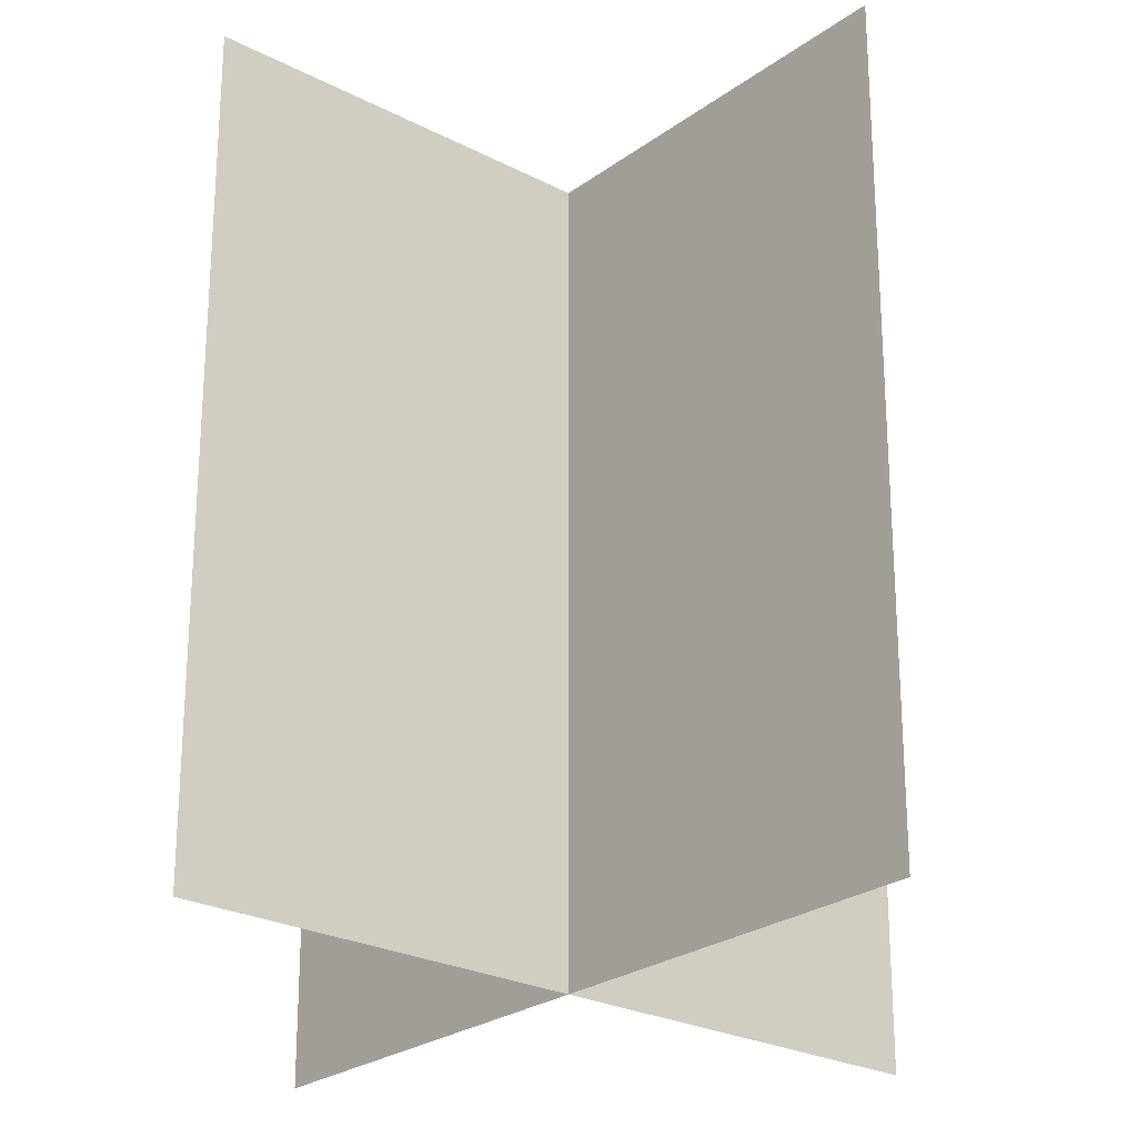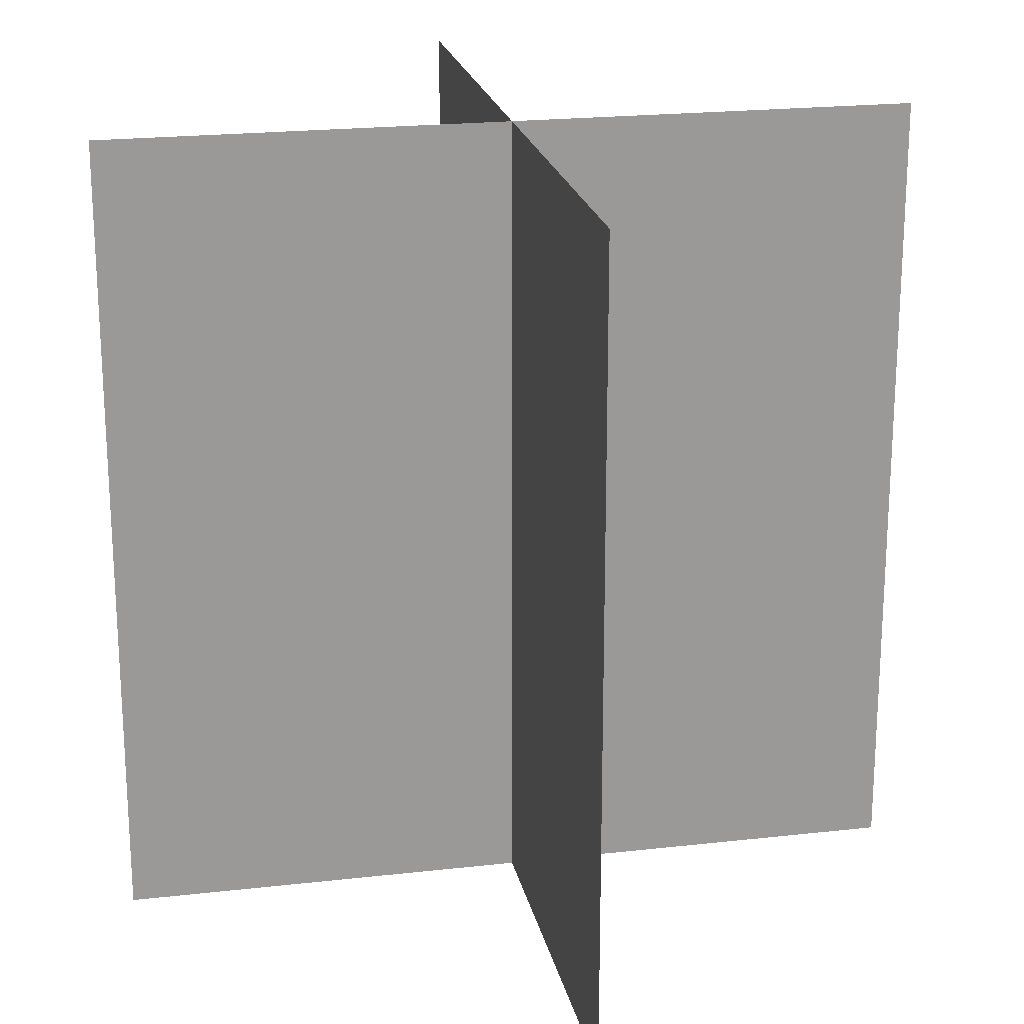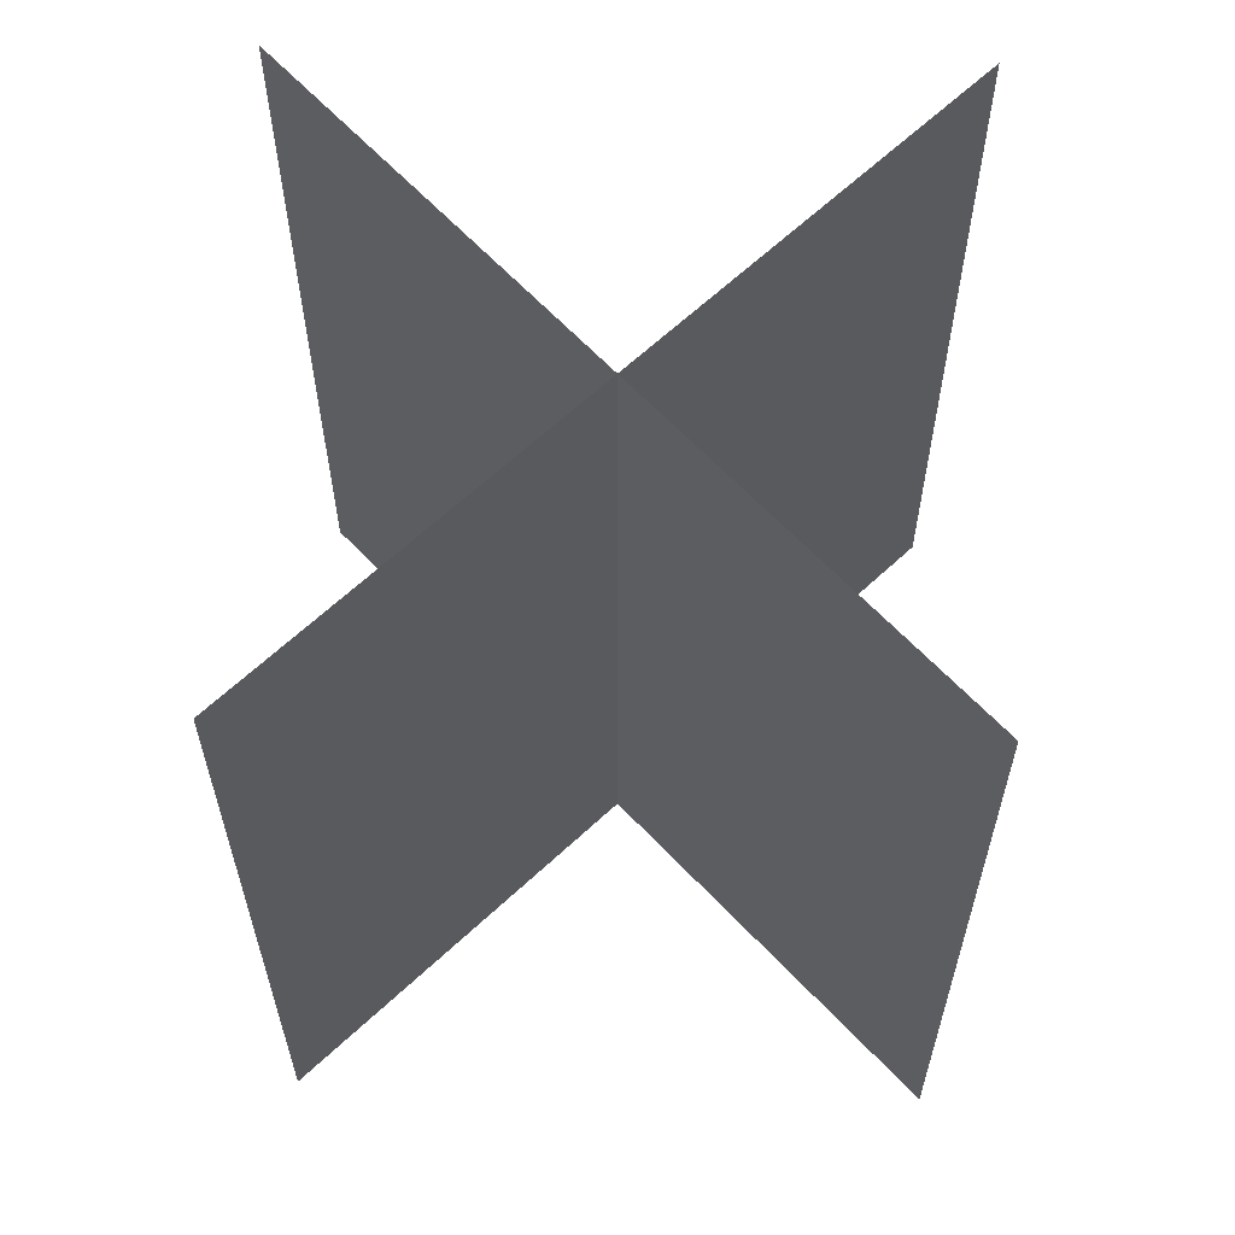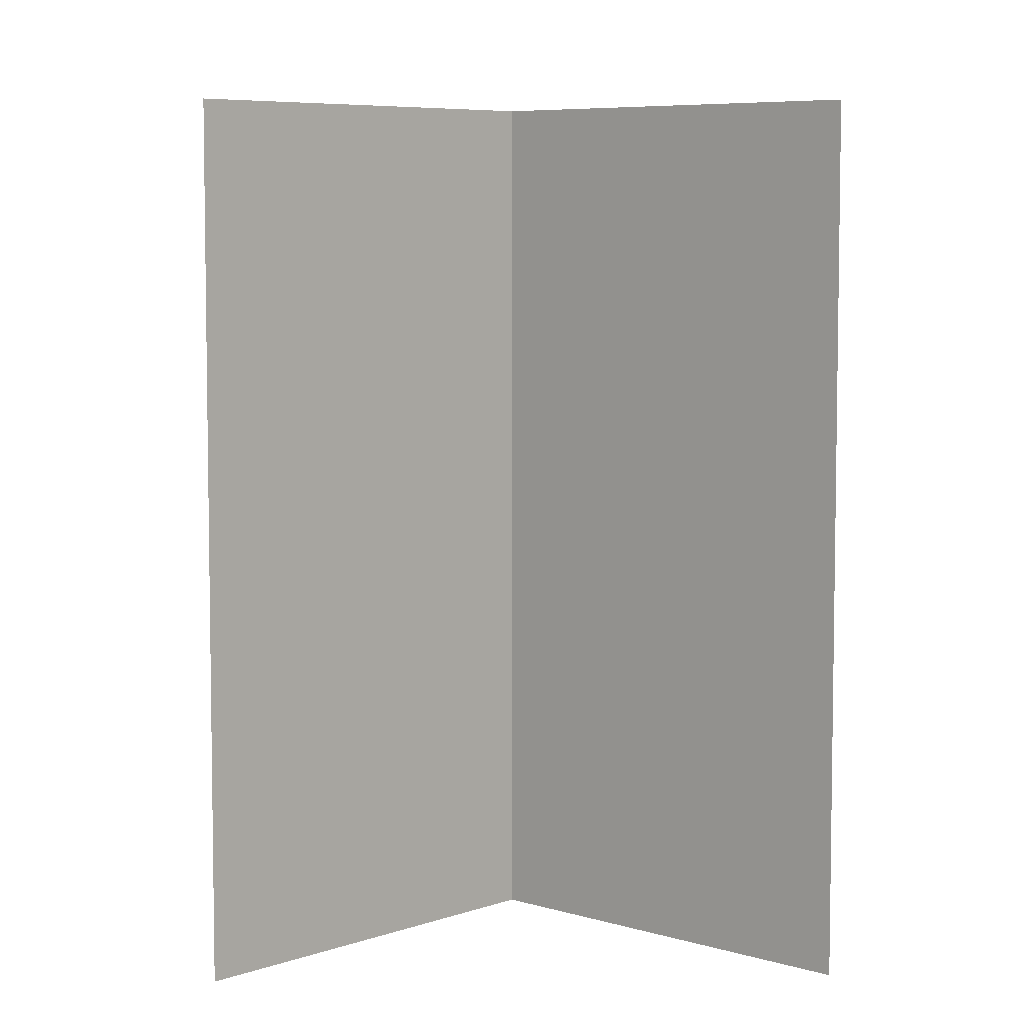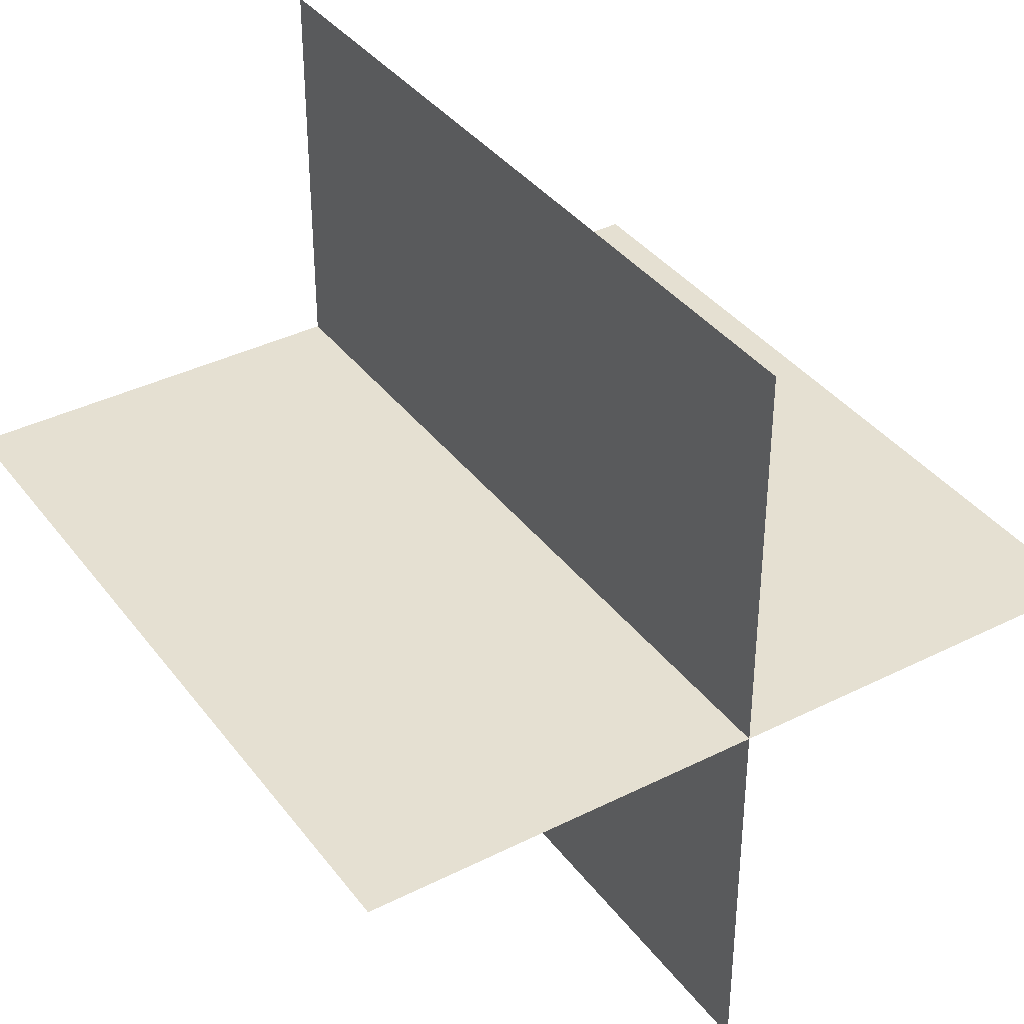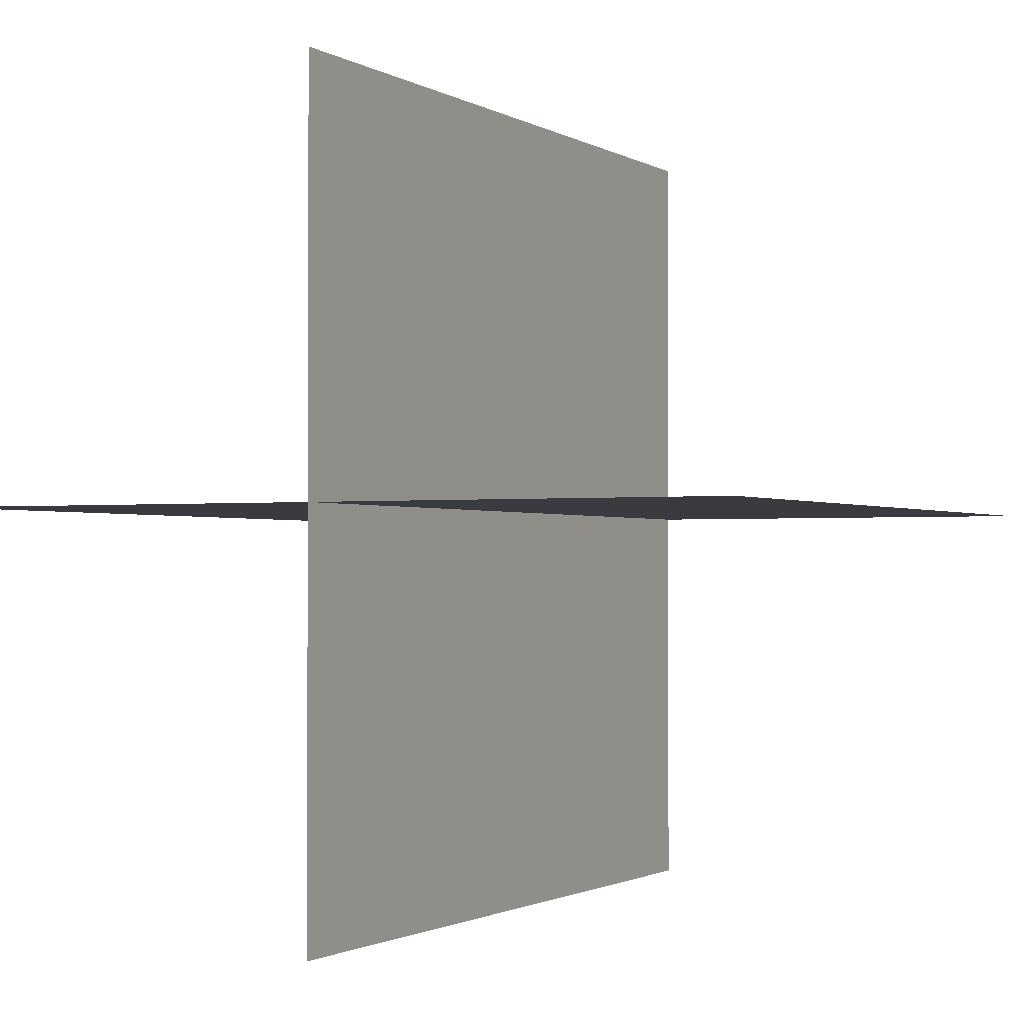
<metadata>
{"format":"obj","ext":"obj","renderer":"f3d","projection":"perspective","resolution":1024,"background":"white","views":[{"elev":-25.0,"azim":-130.3,"up":"+Y"},{"elev":21.2,"azim":-11.5,"up":"+Y"},{"elev":63.8,"azim":-133.3,"up":"+Y"},{"elev":6.4,"azim":132.9,"up":"+Y"},{"elev":37.7,"azim":147.4,"up":"+Z"},{"elev":-1.4,"azim":-153.5,"up":"+Z"}]}
</metadata>
<code>
o grass-2.001
v 3.295 3.545 0.4837
v 3.295 3.062 0.4837
v 3.295 3.545 0.001479
v 3.295 3.062 0.001479
v 3.536 3.545 0.2426
v 3.536 3.062 0.2426
v 3.054 3.545 0.2426
v 3.054 3.062 0.2426
f 1 2 4 3
f 5 6 8 7

</code>
